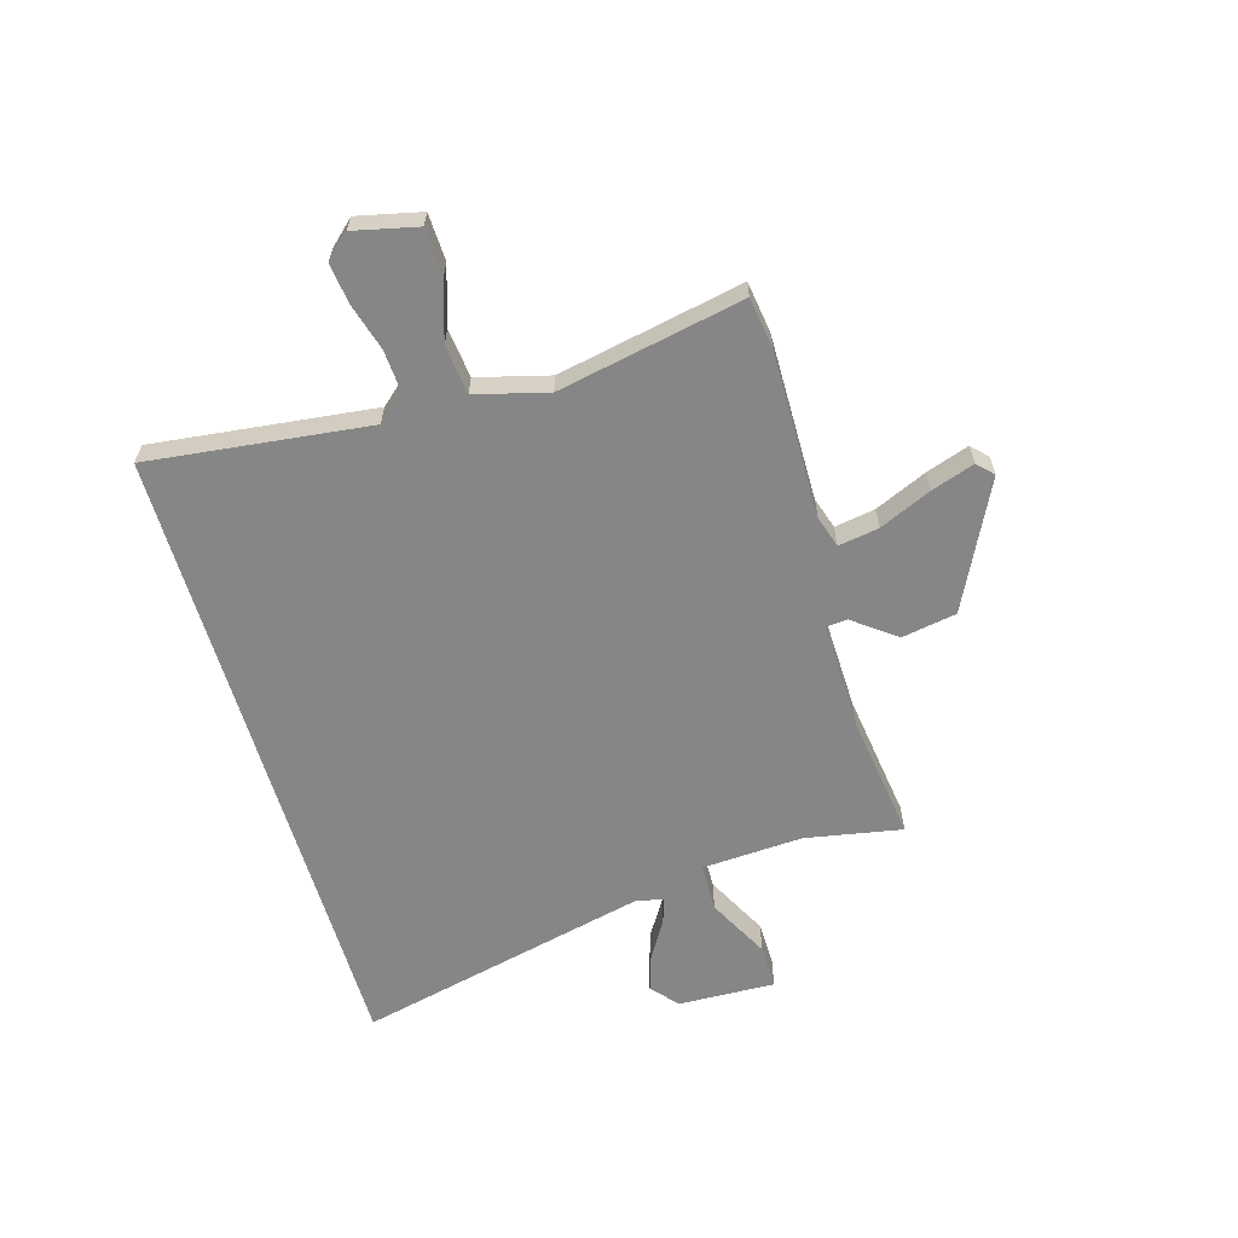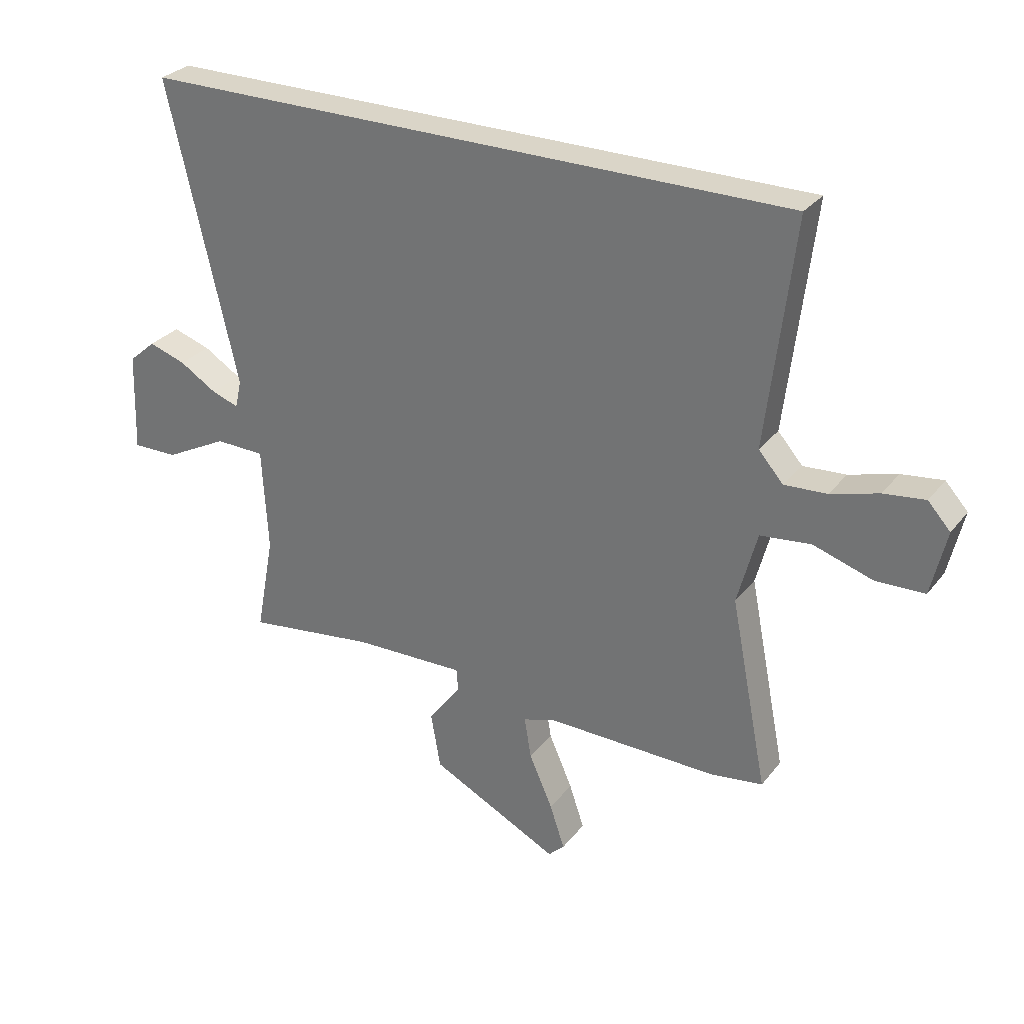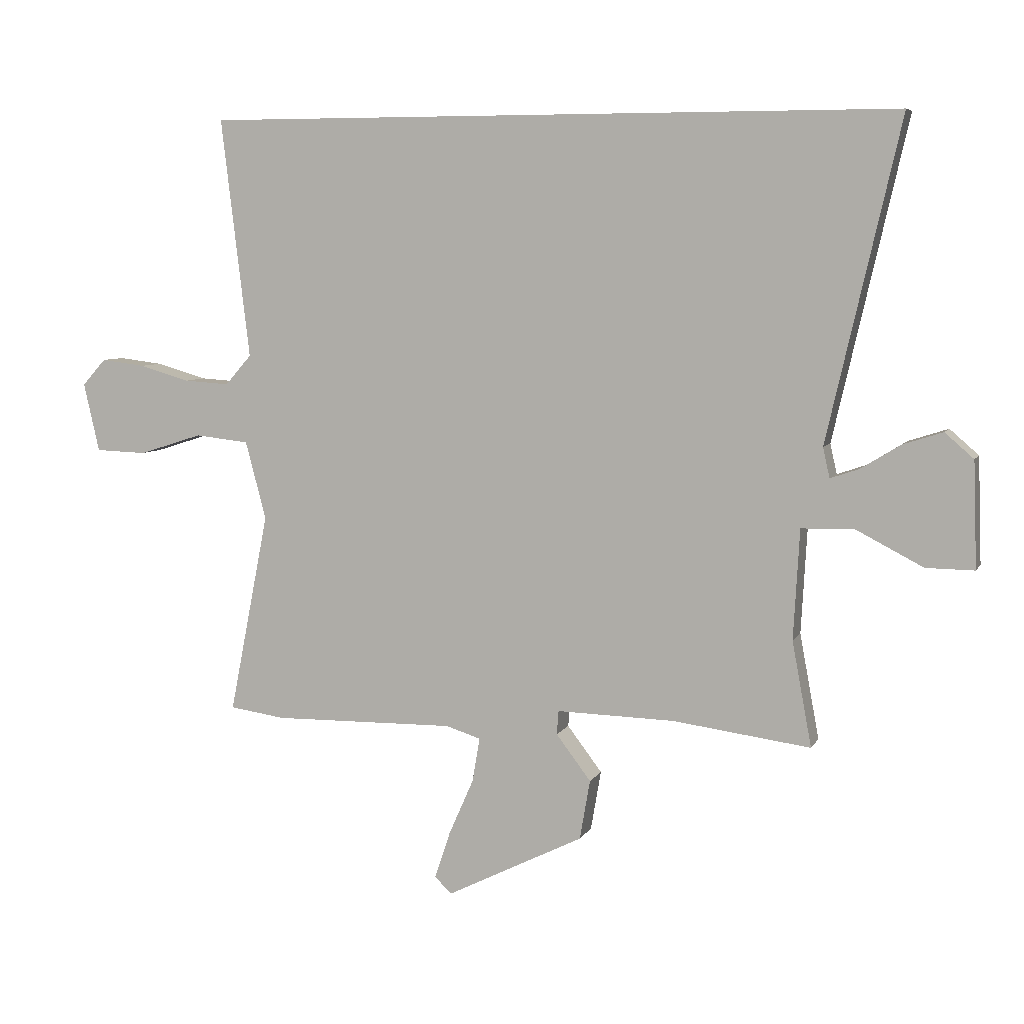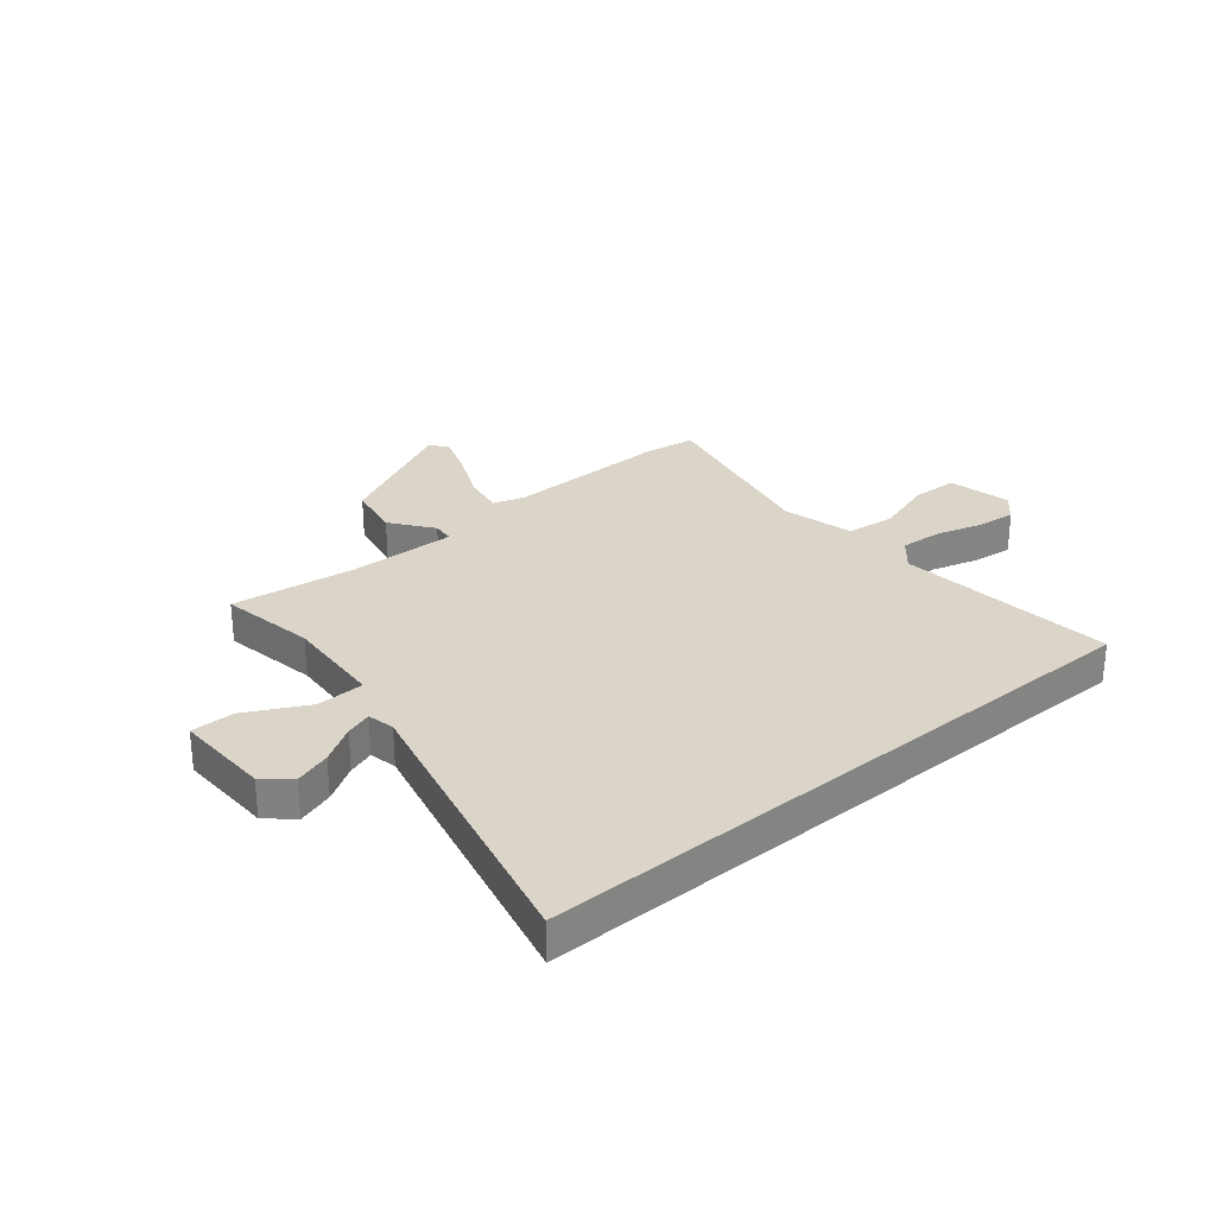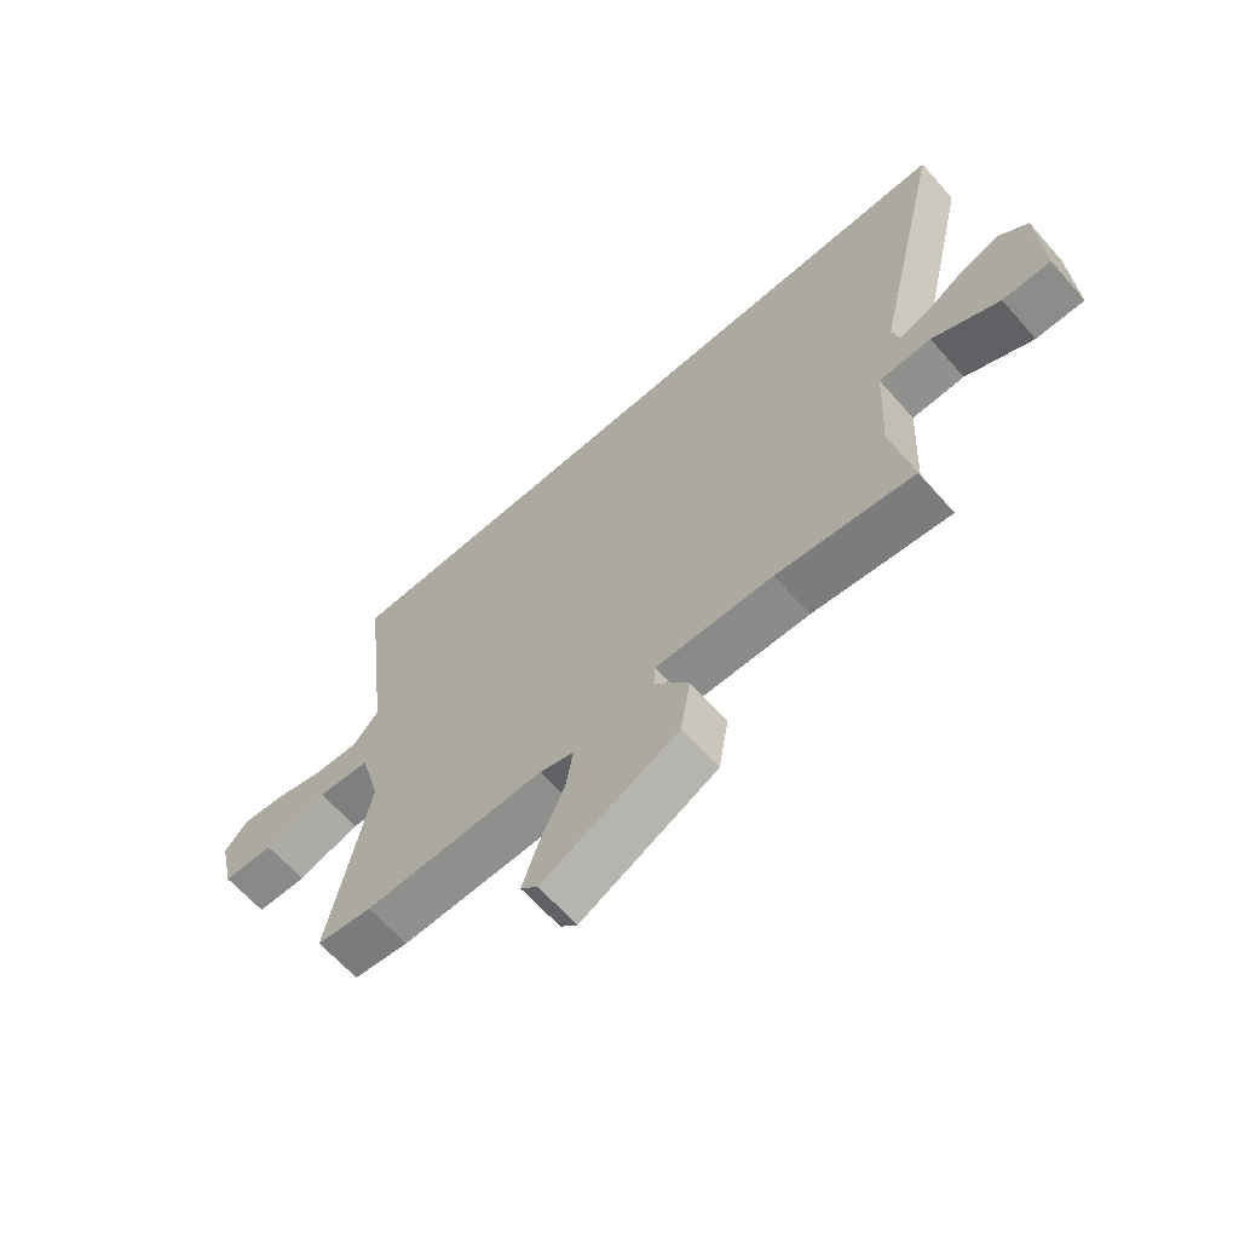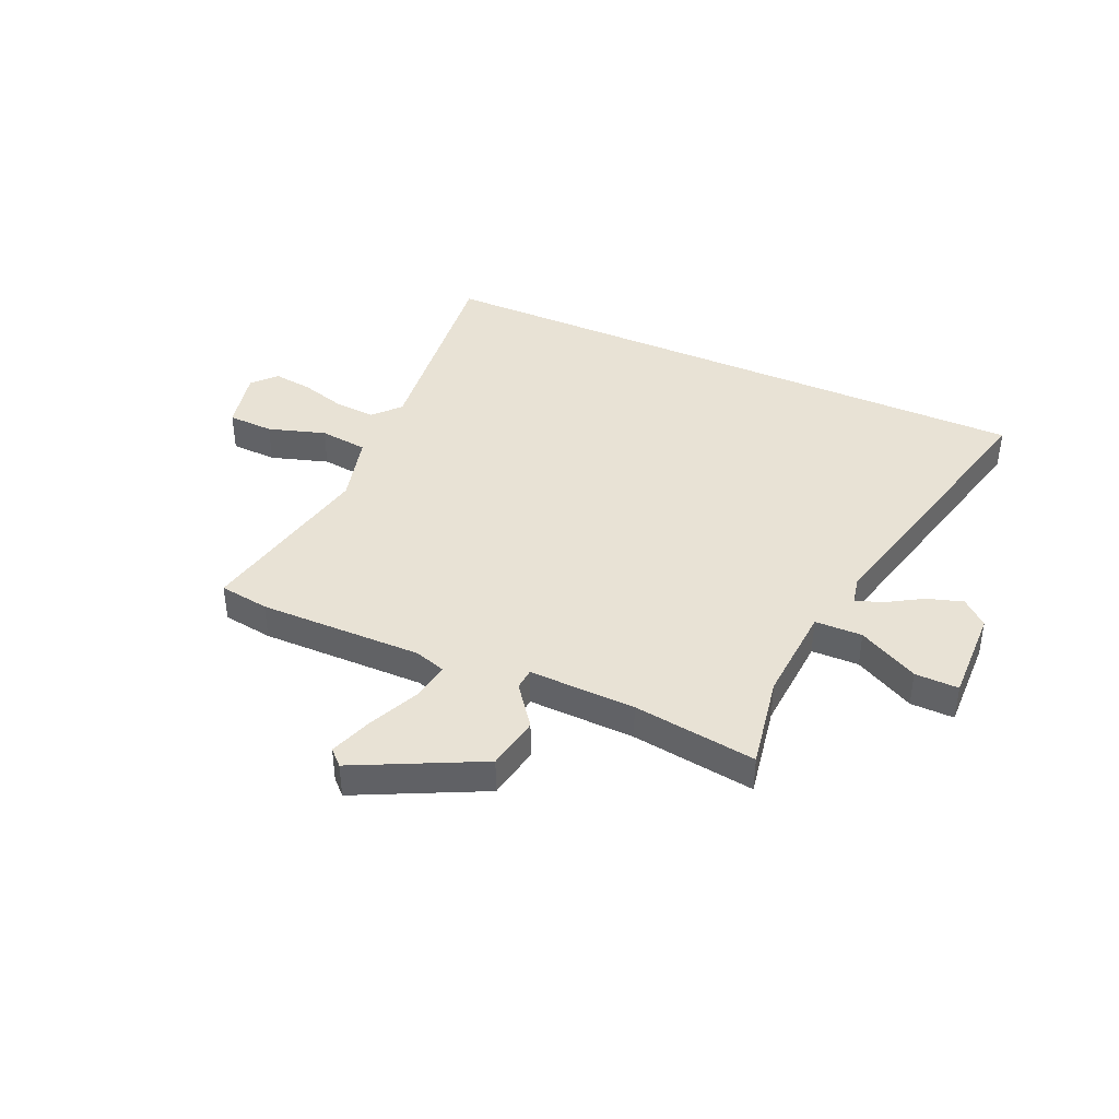
<metadata>
{"format":"obj","ext":"obj","renderer":"f3d","projection":"perspective","resolution":1024,"background":"white","views":[{"elev":-62.0,"azim":106.4,"up":"+Y"},{"elev":29.3,"azim":30.5,"up":"+Z"},{"elev":6.5,"azim":-162.9,"up":"+Z"},{"elev":29.3,"azim":-39.6,"up":"+Y"},{"elev":-64.6,"azim":-138.4,"up":"+Z"},{"elev":40.7,"azim":-155.7,"up":"+Y"}]}
</metadata>
<code>
v -0.617 0.07 0.5
v 0.524 0.07 0.5
v 0.477 0.07 0.107
v 0.52 0.07 0.058
v 0.594 0.07 0.063
v 0.677 0.07 0.087
v 0.749 0.07 0.096
v 0.788 0.07 0.053
v 0.762 0.07 -0.06
v 0.678 0.07 -0.063
v 0.574 0.07 -0.03
v 0.486 0.07 -0.04
v 0.452 0.07 -0.168
v 0.517 0.07 -0.498
v 0.426 0.07 -0.511
v 0.128 0.07 -0.507
v 0.071 0.07 -0.525
v 0.083 0.07 -0.597
v 0.124 0.07 -0.69
v 0.15 0.07 -0.767
v 0.122 0.07 -0.794
v -0.103 0.07 -0.682
v -0.12 0.07 -0.584
v -0.063 0.07 -0.509
v -0.066 0.07 -0.47
v -0.26 0.07 -0.475
v -0.485 0.07 -0.505
v -0.453 0.07 -0.333
v -0.463 0.07 -0.153
v -0.549 0.07 -0.151
v -0.659 0.07 -0.208
v -0.738 0.07 -0.209
v -0.732 0.07 -0.036
v -0.685 0.07 0.005
v -0.62 0.07 -0.016
v -0.555 0.07 -0.056
v -0.508 0.07 -0.072
v -0.497 0.07 -0.023
v -0.617 0 0.5
v 0.524 0 0.5
v 0.477 0 0.107
v 0.52 0 0.058
v 0.594 0 0.063
v 0.677 0 0.087
v 0.749 0 0.096
v 0.788 0 0.053
v 0.762 0 -0.06
v 0.678 0 -0.063
v 0.574 0 -0.03
v 0.486 0 -0.04
v 0.452 0 -0.168
v 0.517 0 -0.498
v 0.426 0 -0.511
v 0.128 0 -0.507
v 0.071 0 -0.525
v 0.083 0 -0.597
v 0.124 0 -0.69
v 0.15 0 -0.767
v 0.122 0 -0.794
v -0.103 0 -0.682
v -0.12 0 -0.584
v -0.063 0 -0.509
v -0.066 0 -0.47
v -0.26 0 -0.475
v -0.485 0 -0.505
v -0.453 0 -0.333
v -0.463 0 -0.153
v -0.549 0 -0.151
v -0.659 0 -0.208
v -0.738 0 -0.209
v -0.732 0 -0.036
v -0.685 0 0.005
v -0.62 0 -0.016
v -0.555 0 -0.056
v -0.508 0 -0.072
v -0.497 0 -0.023
f 33 34 35 36
f 33 36 37
f 30 31 32 33
f 29 30 33 37
f 26 27 28
f 25 26 28 29
f 21 22 23 24
f 21 24 25
f 18 19 20 21
f 18 21 25
f 17 18 25
f 16 17 25 29
f 13 14 15 16
f 12 13 16 29
f 8 9 10 11
f 8 11 12
f 5 6 7 8
f 4 5 8 12
f 3 4 12 29
f 38 1 2 3
f 3 29 37 38
f 74 73 72 71
f 75 74 71
f 71 70 69 68
f 75 71 68 67
f 66 65 64
f 67 66 64 63
f 62 61 60 59
f 63 62 59
f 59 58 57 56
f 63 59 56
f 63 56 55
f 67 63 55 54
f 54 53 52 51
f 67 54 51 50
f 49 48 47 46
f 50 49 46
f 46 45 44 43
f 50 46 43 42
f 67 50 42 41
f 41 40 39 76
f 76 75 67 41
f 1 39 40 2
f 2 40 41 3
f 3 41 42 4
f 4 42 43 5
f 5 43 44 6
f 6 44 45 7
f 7 45 46 8
f 8 46 47 9
f 9 47 48 10
f 10 48 49 11
f 11 49 50 12
f 12 50 51 13
f 13 51 52 14
f 14 52 53 15
f 15 53 54 16
f 16 54 55 17
f 17 55 56 18
f 18 56 57 19
f 19 57 58 20
f 20 58 59 21
f 21 59 60 22
f 22 60 61 23
f 23 61 62 24
f 24 62 63 25
f 25 63 64 26
f 26 64 65 27
f 27 65 66 28
f 28 66 67 29
f 29 67 68 30
f 30 68 69 31
f 31 69 70 32
f 32 70 71 33
f 33 71 72 34
f 34 72 73 35
f 35 73 74 36
f 36 74 75 37
f 37 75 76 38
f 38 76 39 1

</code>
